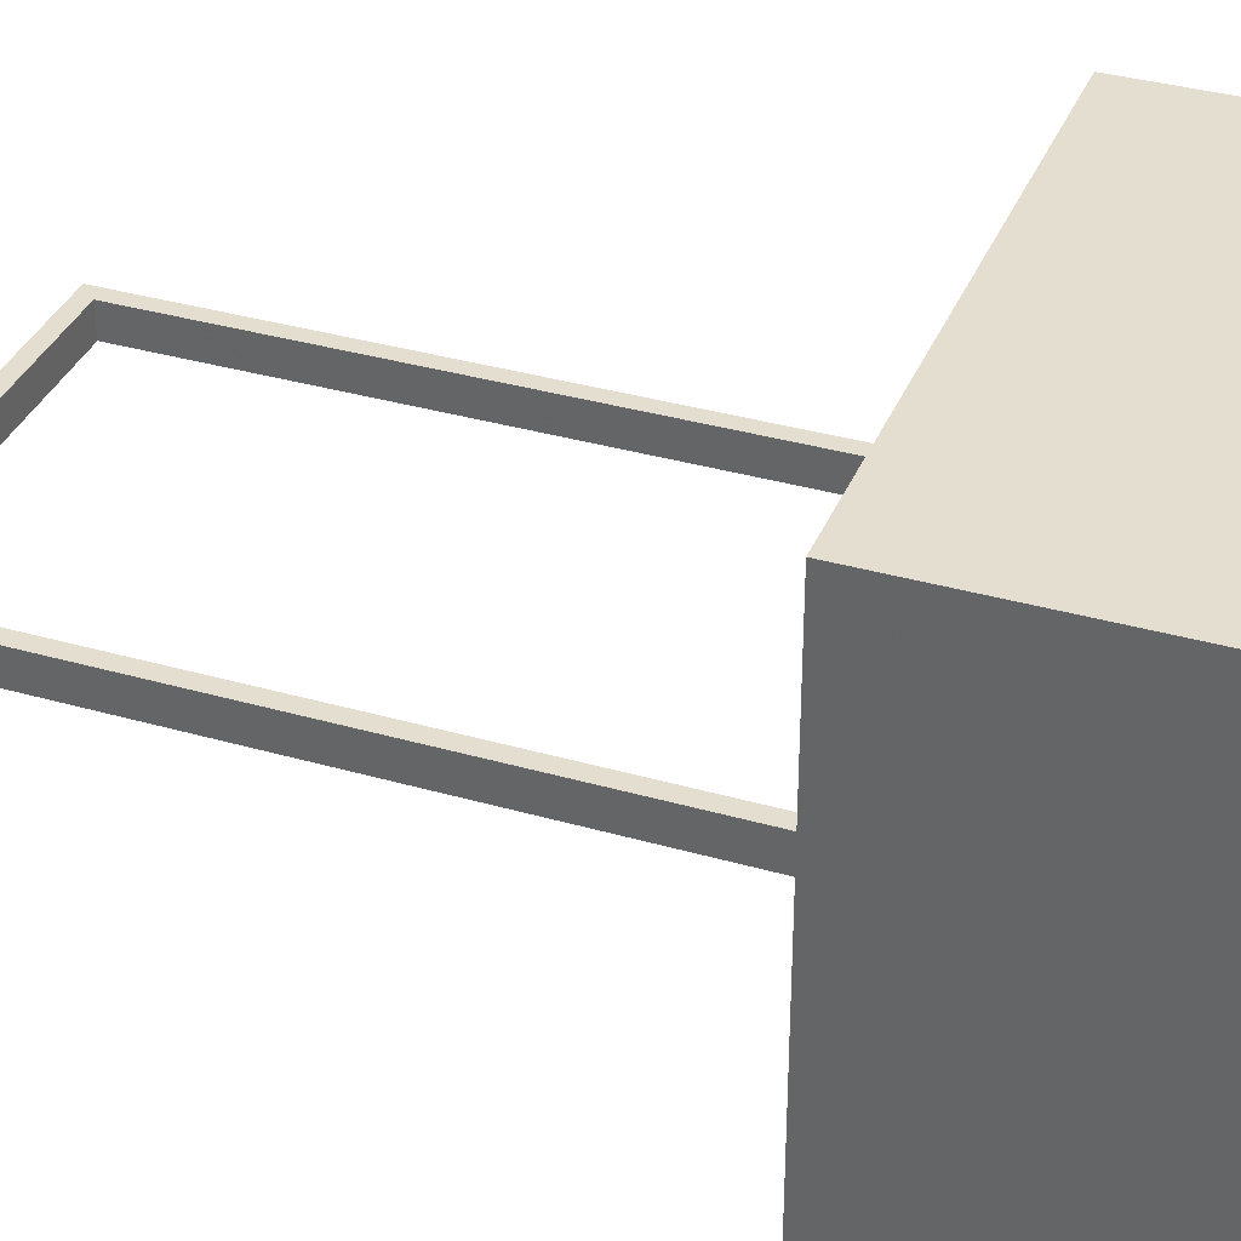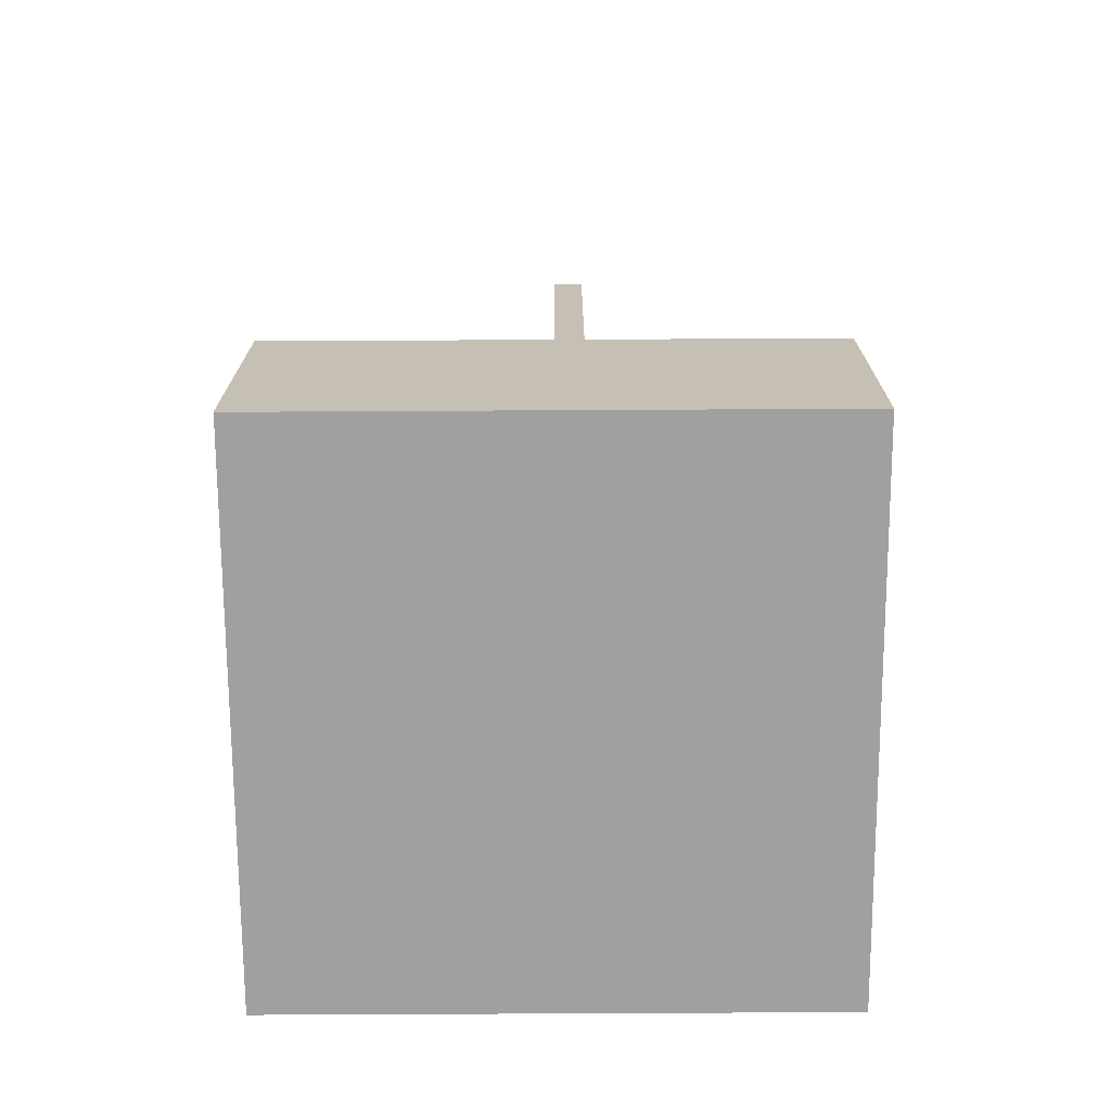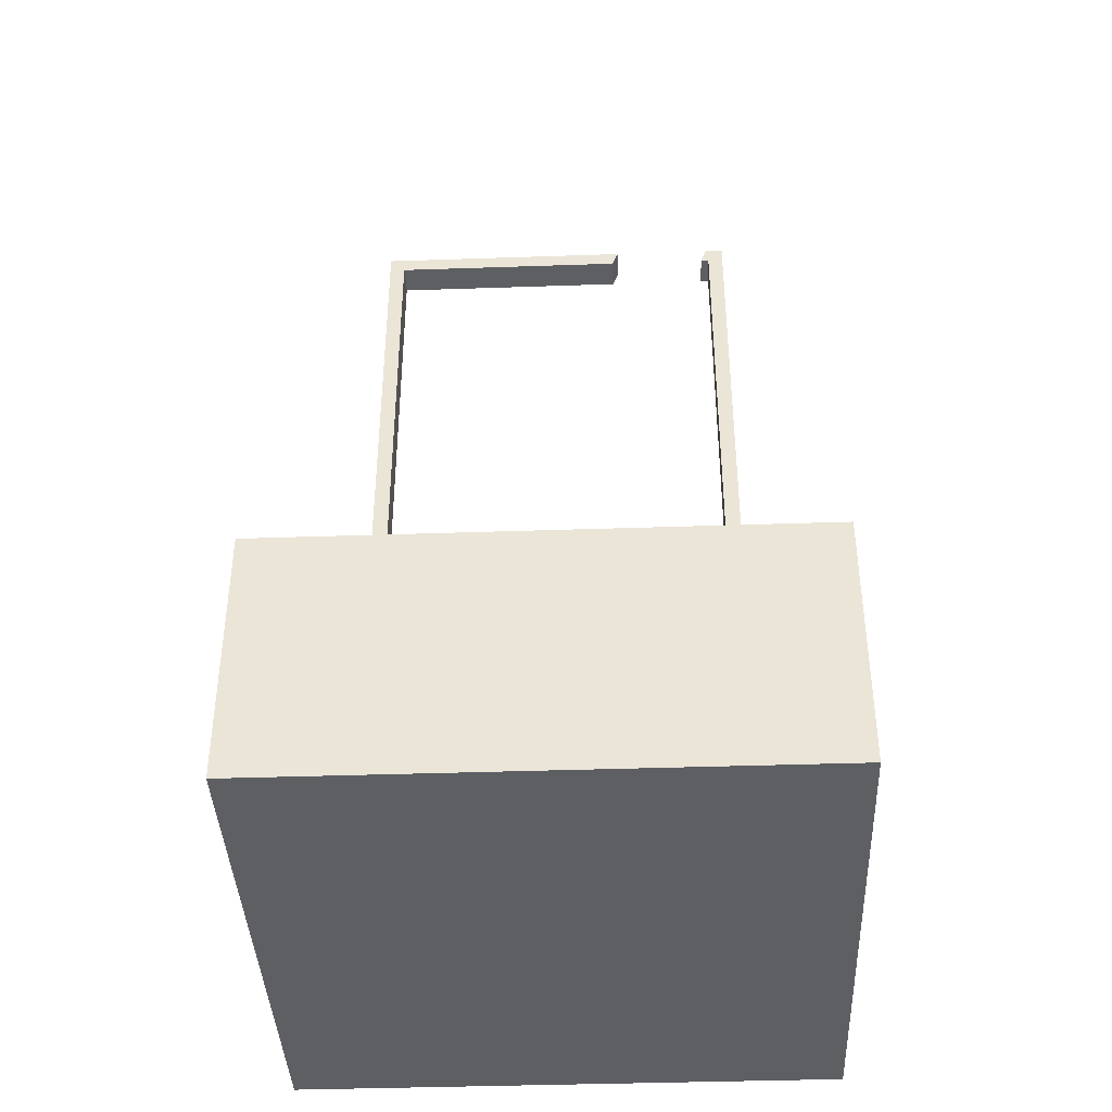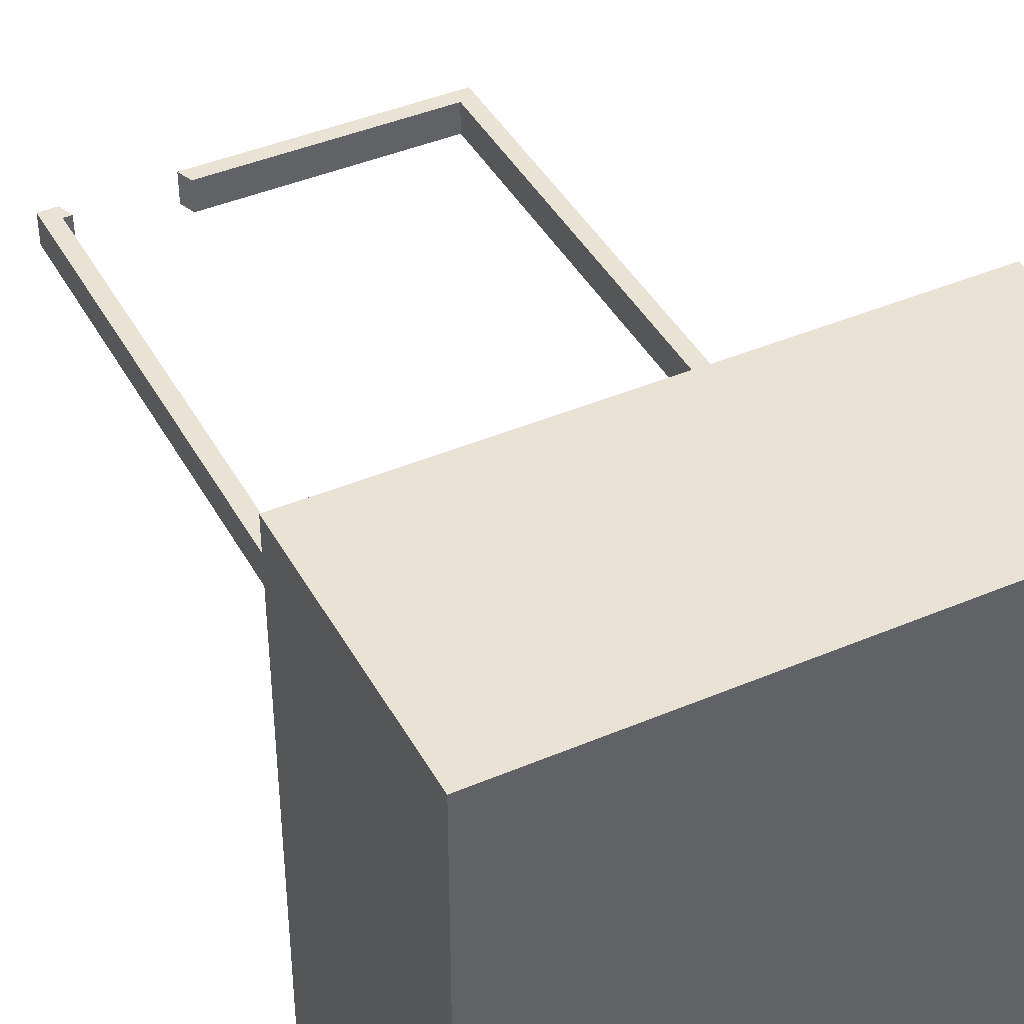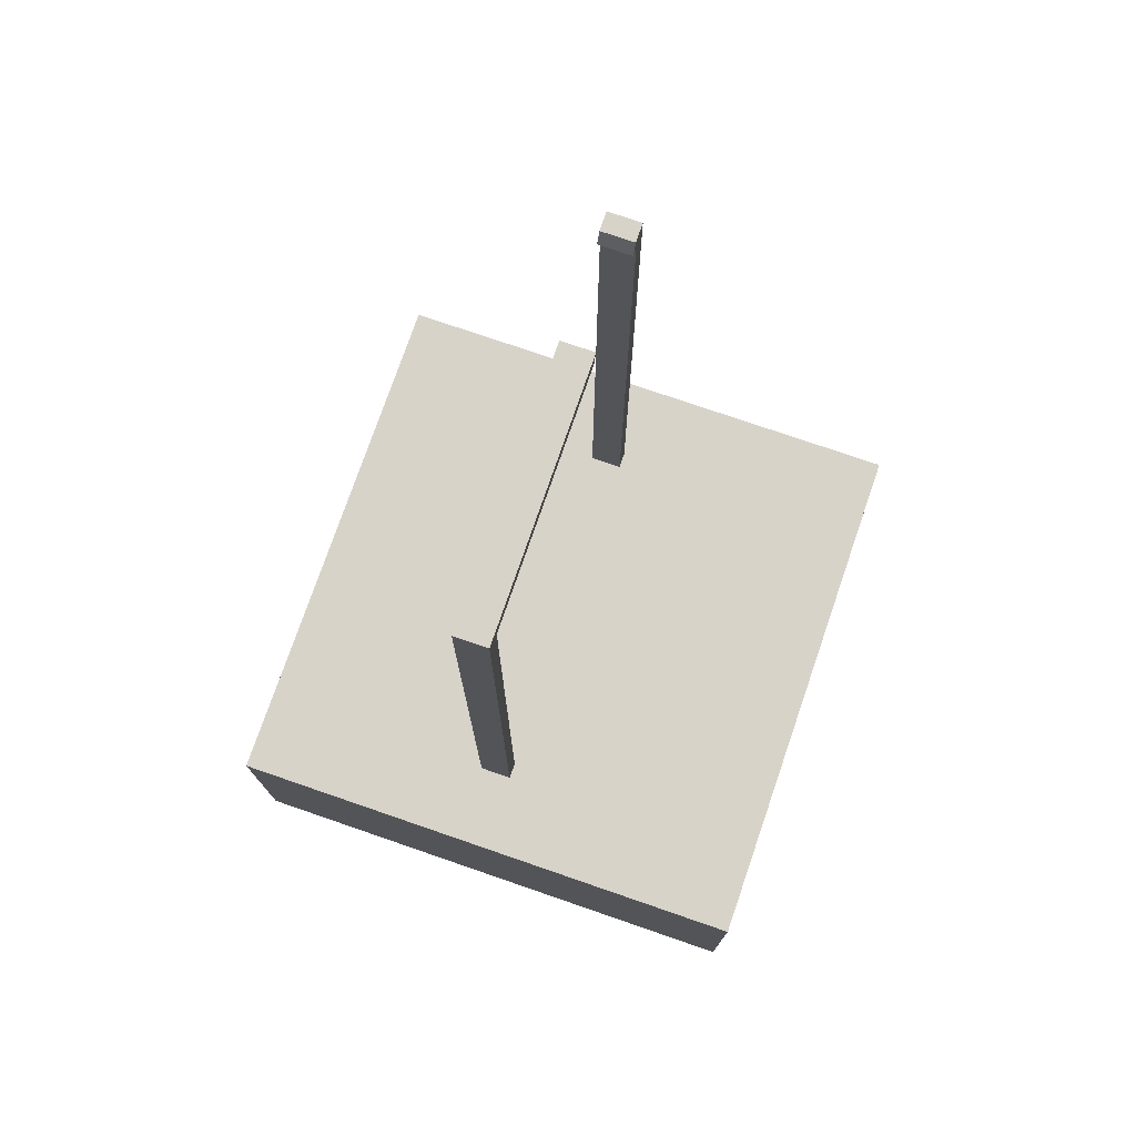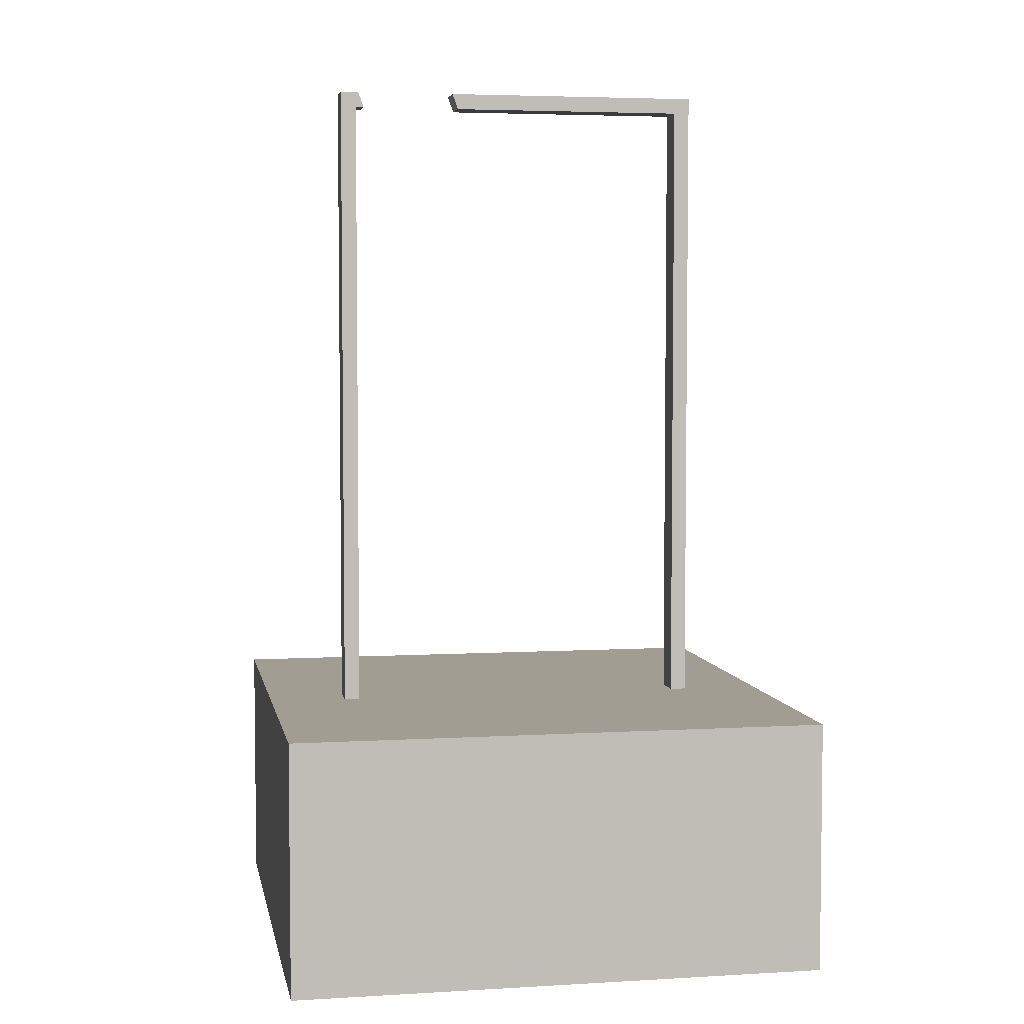
<metadata>
{"format":"obj","ext":"obj","renderer":"f3d","projection":"perspective","resolution":1024,"background":"white","views":[{"elev":35.7,"azim":-69.3,"up":"+Z"},{"elev":-71.8,"azim":-89.7,"up":"+Y"},{"elev":-40.2,"azim":-177.6,"up":"+Y"},{"elev":42.2,"azim":-27.0,"up":"+Z"},{"elev":75.8,"azim":109.0,"up":"+Y"},{"elev":4.7,"azim":-10.6,"up":"+Y"}]}
</metadata>
<code>
v 0.08402 -0.8402   0.9242
v  0.126 -0.8402   0.9242
v 0.08402  0.8402   0.9242
v 0.08402  0.8402   0.9242
v  0.126 -0.8402   0.9242
v 0.126 0.8822  0.9242
v 0.08402  0.8402   0.9242
v 0.126 0.8822  0.9242
v -0.5498  0.8402   0.9242
v -0.5498  0.8402   0.9242
v 0.126 0.8822  0.9242
v -0.565  0.8822   0.9242
v -0.5498  0.8402  0.8402
v -0.565  0.8822  0.8402
v 0.08402  0.8402  0.8402
v 0.08402  0.8402  0.8402
v -0.565  0.8822  0.8402
v 0.126 0.8822 0.8402
v 0.08402  0.8402  0.8402
v 0.126 0.8822 0.8402
v 0.08402 -0.8402  0.8402
v 0.08402 -0.8402  0.8402
v 0.126 0.8822 0.8402
v  0.126 -0.8402  0.8402
v 0.126 0.8822  0.9242
v 0.126 0.8822 0.8402
v -0.565  0.8822   0.9242
v -0.565  0.8822   0.9242
v 0.126 0.8822 0.8402
v -0.565  0.8822  0.8402
v -0.5498  0.8402  0.8402
v 0.08402  0.8402  0.8402
v -0.5498  0.8402   0.9242
v -0.5498  0.8402   0.9242
v 0.08402  0.8402  0.8402
v 0.08402  0.8402   0.9242
v  0.3361 -0.8402  0.126
v  0.3361 -0.8402    1.554
v 0.3361  -1.512 0.126
v 0.3361  -1.512 0.126
v  0.3361 -0.8402    1.554
v 0.3361  -1.512   1.554
v  -1.092 -0.8402  0.126
v  0.3361 -0.8402  0.126
v -1.092  -1.512 0.126
v -1.092  -1.512 0.126
v  0.3361 -0.8402  0.126
v 0.3361  -1.512 0.126
v  -1.092 -0.8402    1.554
v  -1.092 -0.8402  0.126
v -1.092  -1.512   1.554
v -1.092  -1.512   1.554
v  -1.092 -0.8402  0.126
v -1.092  -1.512 0.126
v  0.3361 -0.8402    1.554
v  -1.092 -0.8402    1.554
v 0.3361  -1.512   1.554
v 0.3361  -1.512   1.554
v  -1.092 -0.8402    1.554
v -1.092  -1.512   1.554
v 0.08402 -0.8402   0.9242
v  -1.092 -0.8402    1.554
v  0.126 -0.8402   0.9242
v  0.126 -0.8402   0.9242
v  -1.092 -0.8402    1.554
v  0.3361 -0.8402    1.554
v  0.126 -0.8402   0.9242
v  0.3361 -0.8402    1.554
v  0.126 -0.8402  0.8402
v  0.126 -0.8402  0.8402
v  0.3361 -0.8402    1.554
v  0.3361 -0.8402  0.126
v  0.126 -0.8402  0.8402
v  0.3361 -0.8402  0.126
v 0.08402 -0.8402  0.8402
v  -1.092 -0.8402    1.554
v -0.8822 -0.8402  0.8402
v  -1.092 -0.8402  0.126
v  -1.092 -0.8402  0.126
v -0.8822 -0.8402  0.8402
v -0.8402 -0.8402  0.8402
v  0.3361 -0.8402  0.126
v  -1.092 -0.8402  0.126
v 0.08402 -0.8402  0.8402
v 0.08402 -0.8402  0.8402
v  -1.092 -0.8402  0.126
v -0.8402 -0.8402  0.8402
v 0.08402 -0.8402  0.8402
v -0.8402 -0.8402  0.8402
v 0.08402 -0.8402   0.9242
v 0.08402 -0.8402   0.9242
v -0.8402 -0.8402  0.8402
v -0.8402 -0.8402   0.9242
v 0.08402 -0.8402   0.9242
v -0.8402 -0.8402   0.9242
v  -1.092 -0.8402    1.554
v  -1.092 -0.8402    1.554
v -0.8402 -0.8402   0.9242
v -0.8822 -0.8402   0.9242
v  -1.092 -0.8402    1.554
v -0.8822 -0.8402   0.9242
v -0.8822 -0.8402  0.8402
v -1.092  -1.512   1.554
v -1.092  -1.512 0.126
v 0.3361  -1.512   1.554
v 0.3361  -1.512   1.554
v -1.092  -1.512 0.126
v 0.3361  -1.512 0.126
v -0.818  0.8402   0.9242
v -0.8333  0.8822   0.9242
v -0.8402  0.8402   0.9242
v -0.8402  0.8402   0.9242
v -0.8333  0.8822   0.9242
v -0.8822  0.8822   0.9242
v -0.8402  0.8402   0.9242
v -0.8822  0.8822   0.9242
v -0.8402 -0.8402   0.9242
v -0.8402 -0.8402   0.9242
v -0.8822  0.8822   0.9242
v -0.8822 -0.8402   0.9242
v -0.8402 -0.8402  0.8402
v -0.8822 -0.8402  0.8402
v -0.8402  0.8402  0.8402
v -0.8402  0.8402  0.8402
v -0.8822 -0.8402  0.8402
v -0.8822  0.8822  0.8402
v -0.8402  0.8402  0.8402
v -0.8822  0.8822  0.8402
v -0.818  0.8402  0.8402
v -0.818  0.8402  0.8402
v -0.8822  0.8822  0.8402
v -0.8333  0.8822  0.8402
v  0.126 -0.8402  0.8402
v 0.126 0.8822 0.8402
v  0.126 -0.8402   0.9242
v  0.126 -0.8402   0.9242
v 0.126 0.8822 0.8402
v 0.126 0.8822  0.9242
v -0.8822 -0.8402   0.9242
v -0.8822  0.8822   0.9242
v -0.8822 -0.8402  0.8402
v -0.8822 -0.8402  0.8402
v -0.8822  0.8822   0.9242
v -0.8822  0.8822  0.8402
v -0.8333  0.8822  0.8402
v -0.8822  0.8822  0.8402
v -0.8333  0.8822   0.9242
v -0.8333  0.8822   0.9242
v -0.8822  0.8822  0.8402
v -0.8822  0.8822   0.9242
v 0.08402 -0.8402   0.9242
v 0.08402  0.8402   0.9242
v 0.08402 -0.8402  0.8402
v 0.08402 -0.8402  0.8402
v 0.08402  0.8402   0.9242
v 0.08402  0.8402  0.8402
v -0.8402  0.8402   0.9242
v -0.8402  0.8402  0.8402
v -0.818  0.8402   0.9242
v -0.818  0.8402   0.9242
v -0.8402  0.8402  0.8402
v -0.818  0.8402  0.8402
v -0.8402  0.8402   0.9242
v -0.8402 -0.8402   0.9242
v -0.8402  0.8402  0.8402
v -0.8402  0.8402  0.8402
v -0.8402 -0.8402   0.9242
v -0.8402 -0.8402  0.8402
v -0.818  0.8402  0.8402
v -0.8333  0.8822  0.8402
v -0.818  0.8402   0.9242
v -0.818  0.8402   0.9242
v -0.8333  0.8822  0.8402
v -0.8333  0.8822   0.9242
v -0.5498  0.8402  0.8402
v -0.5498  0.8402   0.9242
v -0.565  0.8822  0.8402
v -0.565  0.8822  0.8402
v -0.5498  0.8402   0.9242
v -0.565  0.8822   0.9242
f 1 2 3
f 4 5 6
f 7 8 9
f 10 11 12
f 13 14 15
f 16 17 18
f 19 20 21
f 22 23 24
f 25 26 27
f 28 29 30
f 31 32 33
f 34 35 36
f 37 38 39
f 40 41 42
f 43 44 45
f 46 47 48
f 49 50 51
f 52 53 54
f 55 56 57
f 58 59 60
f 61 62 63
f 64 65 66
f 67 68 69
f 70 71 72
f 73 74 75
f 76 77 78
f 79 80 81
f 82 83 84
f 85 86 87
f 88 89 90
f 91 92 93
f 94 95 96
f 97 98 99
f 100 101 102
f 103 104 105
f 106 107 108
f 109 110 111
f 112 113 114
f 115 116 117
f 118 119 120
f 121 122 123
f 124 125 126
f 127 128 129
f 130 131 132
f 133 134 135
f 136 137 138
f 139 140 141
f 142 143 144
f 145 146 147
f 148 149 150
f 151 152 153
f 154 155 156
f 157 158 159
f 160 161 162
f 163 164 165
f 166 167 168
f 169 170 171
f 172 173 174
f 175 176 177
f 178 179 180

</code>
